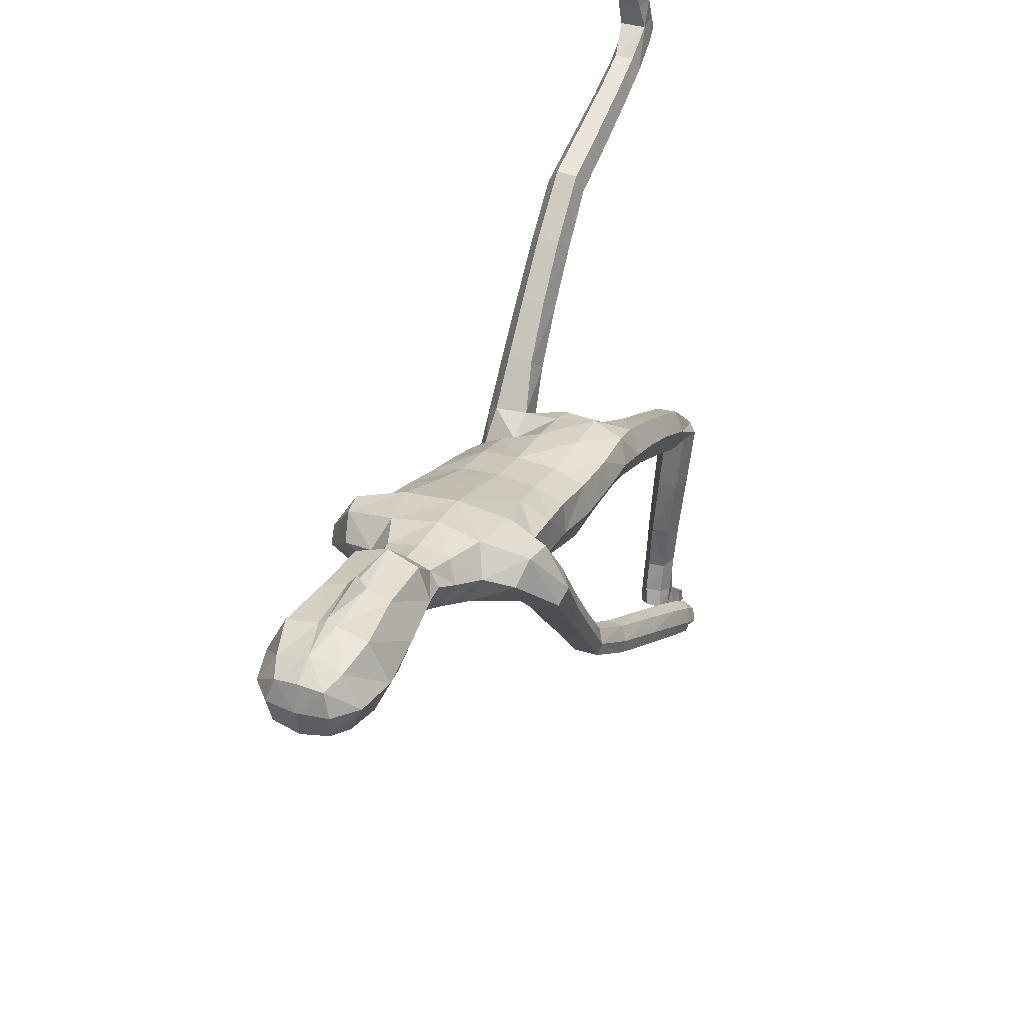
<metadata>
{"format":"obj","ext":"obj","renderer":"f3d","projection":"perspective","resolution":1024,"background":"white","views":[{"elev":37.5,"azim":-158.2,"up":"+Z"}]}
</metadata>
<code>
o Group1
v 0.000433 2.93 0.2508
v 0.1613 0.1173 0.813
v 0.1279 0.1369 0.8493
v 0.1222 0.1853 0.8192
v 0.1498 0.1627 0.7791
v 0.204 0.1188 0.8239
v 0.1774 0.1319 0.8507
v 0.1988 0.1678 0.7895
v 0.1592 0.2604 1.053
v 0.155 0.2525 1.025
v 0.1449 0.2124 1.03
v 0.1583 0.2314 1.068
v 0.2084 0.2561 1.049
v 0.2118 0.2476 1.024
v 0.2193 0.2266 1.059
v 0.4937 1.131 -0.5167
v 0.4767 1.099 -0.4929
v 0.4382 1.126 -0.5259
v 0.4783 1.146 -0.529
v 0.4882 1.183 -0.4954
v 0.4733 1.165 -0.4565
v 0.4842 1.193 -0.5227
v 0.2006 0.1992 1.004
v 0.2109 0.2139 0.8797
v 0.2258 0.1642 0.9213
v 0.2191 0.1364 0.8638
v 0.2169 0.1935 0.8301
v 0.2163 0.2322 0.9642
v 0.2279 0.1931 0.987
v 0.2149 0.2981 0.7806
v 0.1887 0.3232 0.822
v 0.1349 0.3164 0.8154
v 0.1304 0.2181 0.8813
v 0.1448 0.2324 0.9579
v 0.1189 0.2898 0.7686
v 0.1305 0.1498 0.8893
v 0.132 0.1774 0.9604
v 0.4452 1.104 -0.4714
v 0.4202 1.117 -0.5014
v 0.4309 1.154 -0.4481
v 0.4001 1.168 -0.4802
v 0.07863 3.091 0.3338
v 0.1067 3.032 0.3176
v 0.08645 3.107 0.4083
v 0.1435 3.04 0.4049
v 0.1049 1.309 0.09109
v 0.1258 1.214 0.216
v 0.1971 1.221 0.2225
v 0.1981 1.323 0.09329
v 0.2078 1.392 0.007178
v 0.1122 1.39 0.04558
v 0.1003 1.242 0.04257
v 0.1098 1.162 0.1648
v 0.1167 1.209 -0.01714
v 0.121 1.298 -0.1152
v 0.2139 1.295 -0.09646
v 0.2083 1.211 0.003145
v 0.1431 1.112 0.1345
v 0.4228 1.176 -0.5227
v 0.1977 0.1413 0.8838
v 0.2223 0.2118 1.028
v 0.1213 2.304 0.1772
v 0.08145 2.411 0.2271
v 0.06539 3.093 0.4739
v 0.08797 3.031 0.4924
v 0.1589 2.101 0.3253
v 0.2277 2.104 0.2829
v 0.2833 2.13 0.2686
v 0.2816 2.154 0.3133
v 0.1241 1.948 0.2714
v 0.2157 1.95 0.234
v 0.1282 2.254 0.352
v 0.2681 2.236 0.3238
v 0.3165 2.095 0.2069
v 0.3557 2.154 0.1914
v 0.252 2.296 0.262
v 0.164 2.32 0.279
v 0.344 2.2 0.1594
v 0.3545 2.042 0.03623
v 0.3477 2.079 0.01005
v 0.2641 2.2 0.1292
v 0.242 2.235 0.1665
v 0.2726 2.084 -0.003358
v 0.3527 1.953 -0.1401
v 0.2821 1.954 -0.1477
v 0.2442 2.044 0.02878
v 0.2281 2.151 0.1605
v 0.2576 1.917 -0.1179
v 0.2869 1.824 -0.2932
v 0.2646 1.79 -0.2652
v 0.2823 1.884 -0.08912
v 0.2696 2.004 0.0631
v 0.291 1.76 -0.2396
v 0.2962 1.613 -0.3478
v 0.3218 1.606 -0.3082
v 0.3386 1.764 -0.2412
v 0.332 1.886 -0.08881
v 0.3681 1.616 -0.3083
v 0.3649 1.424 -0.3627
v 0.4106 1.435 -0.3659
v 0.3901 1.633 -0.3468
v 0.3599 1.797 -0.2685
v 0.4308 1.452 -0.4054
v 0.4516 1.263 -0.4216
v 0.4687 1.28 -0.4621
v 0.4277 1.464 -0.4385
v 0.3875 1.646 -0.3808
v 0.4652 1.292 -0.4934
v 0.3942 1.273 -0.4934
v 0.357 1.446 -0.4413
v 0.3777 1.257 -0.4518
v 0.3373 1.429 -0.4006
v 0.4066 1.253 -0.4154
v 0.3184 1.63 -0.388
v 0.3562 1.827 -0.29
v 0.3569 1.921 -0.1165
v 0.3252 2.002 0.0656
v 0.2669 2.091 0.1943
v 0.2795 2.156 0.2017
v 0.2347 2.129 0.1987
v 0.2069 2.199 0.141
v 0.2296 1.98 0.1474
v 0.1914 2.016 0.06851
v 0.222 1.83 0.1028
v 0.1846 1.853 0.02674
v 0.2031 1.803 0.1837
v 0.2052 1.643 0.1216
v 0.2314 1.665 0.04505
v 0.1108 1.797 0.2124
v 0.1106 1.64 0.1662
v 0.1182 1.481 0.1032
v 0.2111 1.49 0.05226
v 0.236 1.492 -0.02349
v 0.2422 1.347 -0.04856
v 0.2038 1.489 -0.08561
v 0.2419 1.267 0.05258
v 0.238 1.172 0.1844
v 0.2127 1.118 0.1428
v 0.2361 1.058 0.326
v 0.2193 1.007 0.2818
v 0.1979 1.101 0.363
v 0.1995 0.9703 0.5062
v 0.2363 0.9309 0.4663
v 0.1329 1.096 0.3568
v 0.1362 0.9655 0.5014
v 0.114 1.048 0.3134
v 0.1173 0.9202 0.4574
v 0.1525 1.006 0.2788
v 0.1556 0.8812 0.4188
v 0.22 0.8838 0.4201
v 0.2206 0.768 0.5396
v 0.1584 0.7685 0.5364
v 0.2371 0.7886 0.5998
v 0.2293 0.6047 0.6631
v 0.2128 0.5845 0.6051
v 0.2014 0.8074 0.6519
v 0.1955 0.6242 0.714
v 0.1394 0.8067 0.6458
v 0.1358 0.6238 0.7075
v 0.1213 0.787 0.5881
v 0.1187 0.6043 0.6513
v 0.1534 0.5856 0.6005
v 0.1485 0.4094 0.6685
v 0.1179 0.4271 0.7159
v 0.2034 0.4097 0.6755
v 0.1983 0.274 0.7363
v 0.1473 0.2697 0.728
v 0.2197 0.429 0.7286
v 0.1893 0.4473 0.7768
v 0.1342 0.4451 0.7697
v 0.1156 1.503 -0.1071
v 0.1091 1.701 -0.05727
v 0.2002 1.683 -0.02987
v 0.1028 1.868 -0.007243
v 0.1071 2.041 0.038
v 0.1085 2.197 0.1016
v 0.08774 2.37 0.3618
v 0.1201 2.4 0.3065
v 0.1041 2.476 0.351
v 0.07033 2.458 0.3838
v 0.06384 2.508 0.2782
v 0.09075 2.614 0.3042
v 0.1288 2.59 0.4012
v 0.1171 2.768 0.3009
v 0.1242 2.928 0.3023
v 0.1695 2.929 0.4087
v 0.1533 2.761 0.4094
v 0.1107 2.929 0.5228
v 0.09015 2.753 0.5104
v 0.08581 2.568 0.4814
v 0.1933 0.1665 0.94
v 0.02295 2.751 0.5281
v 0.02058 2.924 0.5381
v 0.000671 3.101 0.3213
v 0.001112 3.041 0.2855
v -0.000315 1.234 0.07105
v -0.001056 1.324 0.1062
v 0.001534 1.229 -0.02621
v 0.002251 1.381 -0.1001
v 0.0022 1.28 -0.07658
v 0.000314 2.42 0.1872
v 0.00061 2.33 0.1435
v -0.002081 3.031 0.523
v -0.001487 3.098 0.482
v -0.000443 3.121 0.407
v -0.002381 1.95 0.2815
v -0.002736 2.1 0.3398
v -0.002671 2.241 0.3679
v -0.001612 1.642 0.1763
v -0.001886 1.797 0.2217
v -0.001431 1.467 0.1444
v 0.001162 1.707 -0.06679
v 0.001654 1.529 -0.09615
v 0.001049 1.874 -0.01721
v 0.001192 2.053 0.03056
v 0.001023 2.214 0.08501
v -0.002429 2.368 0.3801
v 2.7e-05 2.627 0.2579
v -4.8e-05 2.524 0.2391
v 0.000615 2.776 0.248
v 0.001671 2.93 0.2508
v -0.003685 2.747 0.5617
v -0.003051 2.924 0.5548
v -0.003588 2.565 0.5128
v -0.002434 2.449 0.3998
v -0.1318 0.7489 -1.028
v -0.09855 0.713 -1.046
v -0.09262 0.6884 -0.9941
v -0.1201 0.7298 -0.9772
v -0.1746 0.7422 -1.036
v -0.148 0.7164 -1.05
v -0.1691 0.72 -0.9817
v -0.1298 0.4943 -1.141
v -0.1256 0.5172 -1.122
v -0.1155 0.5471 -1.149
v -0.1289 0.5096 -1.169
v -0.179 0.5006 -1.139
v -0.1824 0.5219 -1.124
v -0.1899 0.5185 -1.165
v -0.4372 1.198 -0.6593
v -0.4201 1.163 -0.6405
v -0.3812 1.197 -0.6661
v -0.4219 1.216 -0.6679
v -0.4348 1.246 -0.6289
v -0.4211 1.223 -0.593
v -0.4299 1.261 -0.6539
v -0.1712 0.5724 -1.136
v -0.1815 0.6326 -1.026
v -0.1964 0.6491 -1.089
v -0.1897 0.7051 -1.058
v -0.1874 0.6761 -0.9977
v -0.1869 0.5689 -1.084
v -0.1986 0.5875 -1.126
v -0.1873 0.6466 -0.8865
v -0.1627 0.5974 -0.8814
v -0.1086 0.6044 -0.8837
v -0.101 0.6268 -1.024
v -0.1154 0.5724 -1.079
v -0.0908 0.6577 -0.8862
v -0.1011 0.6794 -1.071
v -0.1027 0.6157 -1.113
v -0.39 1.165 -0.6168
v -0.3641 1.185 -0.6425
v -0.3788 1.211 -0.5843
v -0.347 1.231 -0.612
v -0.07774 3.091 0.3317
v -0.1057 3.033 0.3147
v -0.08745 3.108 0.4059
v -0.1448 3.041 0.4011
v -0.1072 1.207 0.04483
v -0.1264 1.063 -0.03177
v -0.1982 1.06 -0.02772
v -0.2007 1.208 0.04239
v -0.211 1.326 0.09048
v -0.1165 1.304 0.1151
v -0.09739 1.233 -0.03796
v -0.106 1.101 -0.09334
v -0.1101 1.281 -0.09017
v -0.1149 1.4 -0.06915
v -0.2086 1.387 -0.04609
v -0.202 1.271 -0.08758
v -0.1356 1.12 -0.1505
v -0.368 1.246 -0.6534
v -0.1683 0.6895 -1.071
v -0.1929 0.5486 -1.148
v -0.1211 2.305 0.174
v -0.08192 2.411 0.2249
v -0.06826 3.093 0.4721
v -0.0917 3.032 0.49
v -0.1639 2.102 0.321
v -0.2315 2.105 0.2768
v -0.2863 2.132 0.2605
v -0.2857 2.156 0.3054
v -0.1286 1.948 0.2681
v -0.2191 1.952 0.2286
v -0.133 2.255 0.3485
v -0.2722 2.238 0.3166
v -0.3147 2.099 0.193
v -0.3546 2.157 0.1789
v -0.2542 2.297 0.2554
v -0.1664 2.321 0.2746
v -0.3432 2.204 0.1491
v -0.3473 2.051 0.01922
v -0.3407 2.09 -0.005192
v -0.2627 2.207 0.121
v -0.242 2.237 0.1602
v -0.2654 2.097 -0.01652
v -0.3393 1.97 -0.1606
v -0.2686 1.973 -0.1664
v -0.2369 2.056 0.01457
v -0.2264 2.158 0.1512
v -0.244 1.936 -0.1375
v -0.2671 1.85 -0.3173
v -0.2447 1.815 -0.2902
v -0.2686 1.9 -0.1108
v -0.2622 2.014 0.04655
v -0.271 1.783 -0.2665
v -0.2668 1.649 -0.399
v -0.294 1.635 -0.3627
v -0.3186 1.786 -0.2692
v -0.3183 1.902 -0.1117
v -0.3406 1.644 -0.3635
v -0.3274 1.464 -0.4501
v -0.3733 1.474 -0.4538
v -0.3614 1.666 -0.3997
v -0.34 1.82 -0.2955
v -0.3922 1.497 -0.491
v -0.4049 1.314 -0.5406
v -0.4207 1.336 -0.5785
v -0.3879 1.514 -0.5212
v -0.3576 1.685 -0.4308
v -0.4161 1.354 -0.6069
v -0.3445 1.337 -0.6064
v -0.3166 1.5 -0.5232
v -0.3295 1.315 -0.5673
v -0.2982 1.476 -0.4849
v -0.3599 1.303 -0.5338
v -0.2877 1.673 -0.4368
v -0.3365 1.851 -0.3157
v -0.3434 1.937 -0.1384
v -0.3178 2.011 0.04763
v -0.2647 2.096 0.1815
v -0.2807 2.158 0.194
v -0.2361 2.13 0.1924
v -0.2063 2.2 0.1354
v -0.2306 1.982 0.1415
v -0.1902 2.017 0.0636
v -0.2228 1.831 0.0978
v -0.1836 1.854 0.02259
v -0.2059 1.804 0.1791
v -0.2077 1.643 0.1327
v -0.2319 1.668 0.05152
v -0.1143 1.798 0.2099
v -0.1136 1.64 0.1638
v -0.1212 1.466 0.1465
v -0.2132 1.48 0.1073
v -0.2356 1.504 0.02958
v -0.2412 1.361 0.02305
v -0.2012 1.519 -0.04002
v -0.2401 1.236 -0.02328
v -0.2351 1.087 -0.08614
v -0.2056 1.115 -0.1472
v -0.2313 0.9231 -0.1661
v -0.2104 0.9544 -0.2242
v -0.1967 0.896 -0.1132
v -0.1955 0.7247 -0.2091
v -0.2288 0.7568 -0.2582
v -0.1313 0.8997 -0.1161
v -0.1319 0.728 -0.211
v -0.1085 0.9308 -0.1715
v -0.1092 0.7621 -0.2637
v -0.1435 0.9559 -0.2222
v -0.1442 0.7917 -0.3125
v -0.2086 0.7917 -0.3133
v -0.2077 0.6639 -0.3596
v -0.1455 0.6648 -0.3557
v -0.226 0.6017 -0.3666
v -0.212 0.6227 -0.5596
v -0.1938 0.6833 -0.5526
v -0.192 0.5456 -0.3709
v -0.1799 0.5674 -0.5628
v -0.13 0.5493 -0.3671
v -0.1201 0.5715 -0.5586
v -0.1101 0.6093 -0.3597
v -0.1013 0.63 -0.5517
v -0.1344 0.6851 -0.5479
v -0.1235 0.6986 -0.736
v -0.09444 0.6473 -0.7394
v -0.1785 0.6939 -0.7403
v -0.169 0.6959 -0.8883
v -0.1178 0.7035 -0.887
v -0.1964 0.6382 -0.746
v -0.1676 0.5859 -0.7492
v -0.1124 0.5915 -0.7466
v -0.1122 1.53 -0.07616
v -0.1069 1.701 -0.05963
v -0.1988 1.687 -0.02738
v -0.101 1.868 -0.009516
v -0.105 2.042 0.03524
v -0.107 2.198 0.09875
v -0.09206 2.371 0.3594
v -0.1227 2.401 0.3032
v -0.1075 2.477 0.3482
v -0.07468 2.459 0.3819
v -0.06506 2.508 0.2765
v -0.09199 2.614 0.3017
v -0.1327 2.591 0.3977
v -0.1173 2.769 0.2978
v -0.1235 2.929 0.2989
v -0.1716 2.93 0.4041
v -0.1565 2.762 0.4052
v -0.1159 2.93 0.5198
v -0.09607 2.754 0.5079
v -0.09208 2.569 0.479
v -0.1639 0.6364 -1.103
v -0.02939 2.751 0.5274
v -0.02622 2.925 0.5375
v -0.003473 2.737 0.5435
f 2 3 5
f 2 6 7
f 2 5 8
f 9 10 12
f 9 13 10
f 9 12 13
f 16 17 18
f 16 20 21
f 16 19 20
f 12 11 15
f 24 25 26
f 24 28 25
f 24 27 31
f 24 31 33
f 24 33 34
f 33 32 35
f 33 4 36
f 33 36 37
f 38 39 17
f 38 40 39
f 38 17 21
f 42 43 195
f 42 44 45
f 46 47 49
f 46 49 51
f 46 52 53
f 46 51 197
f 46 196 52
f 54 55 56
f 54 200 55
f 54 52 198
f 54 58 52
f 19 18 59
f 7 60 36
f 7 6 26
f 61 14 15
f 61 29 28
f 61 15 23
f 62 202 63
f 39 41 59
f 64 204 203
f 64 44 205
f 44 64 45
f 66 67 69
f 66 70 67
f 66 207 70
f 66 72 207
f 66 69 73
f 73 69 75
f 73 76 77
f 73 75 78
f 78 75 80
f 78 81 76
f 78 80 81
f 83 80 84
f 83 86 81
f 83 85 86
f 88 85 89
f 88 91 92
f 88 90 91
f 93 90 94
f 93 96 97
f 93 95 96
f 98 95 99
f 98 101 102
f 98 100 101
f 103 100 104
f 103 106 101
f 103 105 108
f 108 105 22
f 108 109 110
f 108 22 109
f 109 111 110
f 109 59 41
f 111 113 99
f 111 41 113
f 113 104 100
f 113 40 104
f 112 94 110
f 112 99 95
f 114 107 106
f 114 89 107
f 114 94 90
f 115 102 107
f 115 84 116
f 115 89 85
f 116 97 96
f 116 79 97
f 116 84 79
f 117 92 91
f 117 74 118
f 117 79 74
f 118 87 86
f 118 68 87
f 118 74 68
f 119 82 81
f 119 120 82
f 119 68 120
f 120 122 123
f 120 67 122
f 122 124 125
f 122 71 124
f 126 127 124
f 126 129 130
f 126 71 129
f 129 210 209
f 129 70 210
f 209 211 131
f 211 197 51
f 131 132 130
f 131 51 50
f 132 133 128
f 132 50 134
f 134 56 135
f 134 136 57
f 134 50 136
f 136 137 138
f 136 49 137
f 137 139 140
f 137 48 141
f 141 142 139
f 141 144 145
f 141 48 144
f 144 146 147
f 144 47 146
f 146 148 147
f 146 53 58
f 148 140 149
f 148 58 138
f 150 151 149
f 150 143 151
f 150 140 139
f 153 154 151
f 153 156 157
f 153 143 156
f 156 158 159
f 156 142 158
f 158 160 159
f 158 145 147
f 160 152 162
f 160 147 149
f 162 163 161
f 162 155 163
f 162 152 155
f 165 166 163
f 165 168 30
f 165 155 154
f 168 169 31
f 168 154 157
f 169 170 31
f 169 157 159
f 170 164 32
f 170 159 164
f 166 8 5
f 166 30 27
f 167 35 163
f 167 5 4
f 138 58 57
f 135 171 173
f 135 56 55
f 135 173 133
f 171 213 172
f 171 55 199
f 212 214 174
f 214 215 175
f 215 216 176
f 175 123 174
f 175 176 123
f 174 125 172
f 173 125 128
f 104 21 105
f 72 177 208
f 72 77 177
f 178 179 180
f 178 63 181
f 178 77 63
f 181 182 179
f 181 219 218
f 181 63 201
f 218 220 184
f 220 1 185
f 1 195 43
f 185 186 187
f 185 43 186
f 186 188 187
f 186 45 65
f 188 193 189
f 188 65 193
f 222 418 192
f 224 225 190
f 225 217 180
f 190 183 189
f 190 180 183
f 187 183 182
f 205 44 42
f 216 202 176
f 62 82 121
f 62 77 76
f 60 191 36
f 60 26 25
f 191 23 37
f 191 25 29
f 37 11 34
f 34 10 28
f 26 6 27
f 193 223 192
f 418 224 192
f 226 229 227
f 226 227 231
f 226 230 232
f 233 236 234
f 233 234 237
f 233 237 236
f 240 243 242
f 240 241 245
f 240 244 243
f 236 239 235
f 248 251 250
f 248 249 252
f 248 255 251
f 248 257 255
f 248 252 258
f 257 228 259
f 257 260 228
f 257 258 261
f 262 241 263
f 262 263 264
f 262 264 245
f 266 194 195
f 266 267 269
f 270 273 271
f 270 275 273
f 270 271 277
f 270 196 197
f 270 276 196
f 278 281 280
f 278 279 200
f 278 200 198
f 278 276 282
f 243 246 283
f 231 227 260
f 231 284 250
f 285 239 238
f 285 238 252
f 285 253 247
f 286 287 202
f 263 242 283
f 288 289 203
f 288 204 205
f 289 288 269
f 290 293 291
f 290 291 294
f 290 294 207
f 290 207 296
f 290 296 297
f 297 299 293
f 297 296 301
f 297 300 302
f 302 304 299
f 302 300 305
f 302 305 304
f 307 309 308
f 307 305 310
f 307 310 309
f 312 314 313
f 312 310 316
f 312 315 314
f 317 319 318
f 317 315 321
f 317 320 319
f 322 324 323
f 322 320 326
f 322 325 324
f 327 329 328
f 327 325 330
f 327 330 332
f 332 246 329
f 332 330 334
f 332 333 246
f 333 334 335
f 333 335 265
f 335 336 323
f 335 337 265
f 337 323 324
f 337 328 264
f 336 334 318
f 336 318 319
f 338 334 330
f 338 331 313
f 338 313 314
f 339 331 326
f 339 326 340
f 339 308 309
f 340 326 320
f 340 321 303
f 340 303 308
f 341 321 315
f 341 316 342
f 341 298 303
f 342 316 310
f 342 311 292
f 342 292 298
f 343 311 305
f 343 306 344
f 343 344 292
f 344 345 347
f 344 346 291
f 346 347 349
f 346 348 295
f 350 348 351
f 350 351 354
f 350 353 295
f 353 354 209
f 353 210 294
f 209 354 355
f 211 355 275
f 355 354 356
f 355 356 274
f 356 351 352
f 356 357 358
f 358 357 359
f 358 280 281
f 358 360 274
f 360 281 362
f 360 361 273
f 361 362 364
f 361 363 365
f 365 363 366
f 365 366 369
f 365 368 272
f 368 369 371
f 368 370 271
f 370 371 372
f 370 372 282
f 372 373 364
f 372 364 362
f 374 373 375
f 374 375 367
f 374 367 363
f 377 375 378
f 377 378 381
f 377 380 367
f 380 381 383
f 380 382 366
f 382 383 384
f 382 384 371
f 384 385 386
f 384 376 373
f 386 385 387
f 386 387 379
f 386 379 376
f 389 387 390
f 389 390 254
f 389 392 378
f 392 254 255
f 392 393 381
f 393 255 394
f 393 394 383
f 394 256 388
f 394 388 383
f 390 391 229
f 390 232 251
f 391 387 259
f 391 259 228
f 362 281 282
f 359 397 395
f 359 395 279
f 359 357 397
f 395 396 213
f 395 213 199
f 212 396 398
f 214 398 399
f 215 399 400
f 399 398 347
f 399 347 400
f 398 396 349
f 397 352 349
f 328 329 245
f 296 208 401
f 296 401 301
f 402 401 404
f 402 403 405
f 402 287 301
f 405 403 406
f 405 406 218
f 405 219 201
f 218 406 408
f 220 408 409
f 221 409 267
f 409 408 411
f 409 410 267
f 410 411 412
f 410 412 289
f 412 413 417
f 412 417 289
f 222 416 418
f 224 414 225
f 225 404 217
f 414 413 407
f 414 407 404
f 411 408 406
f 205 194 266
f 216 400 202
f 286 400 345
f 286 306 300
f 284 260 415
f 284 415 249
f 415 261 247
f 415 247 253
f 261 258 235
f 258 252 234
f 250 251 230
f 417 416 223
f 414 224 416
f 3 4 5
f 3 2 7
f 6 2 8
f 10 11 12
f 13 14 10
f 12 15 13
f 19 16 18
f 17 16 21
f 19 22 20
f 11 23 15
f 27 24 26
f 28 29 25
f 27 30 31
f 31 32 33
f 28 24 34
f 4 33 35
f 4 3 36
f 34 33 37
f 375 377 367
f 40 41 39
f 40 38 21
f 194 42 195
f 43 42 45
f 47 48 49
f 49 50 51
f 47 46 53
f 196 46 197
f 196 198 52
f 57 54 56
f 200 199 55
f 200 54 198
f 58 53 52
f 22 19 59
f 3 7 36
f 60 7 26
f 14 13 15
f 14 61 28
f 29 61 23
f 202 201 63
f 18 39 59
f 65 64 203
f 204 64 205
f 241 242 263
f 67 68 69
f 70 71 67
f 207 206 70
f 72 208 207
f 72 66 73
f 69 74 75
f 72 73 77
f 76 73 78
f 75 79 80
f 81 82 76
f 80 83 81
f 85 83 84
f 86 87 81
f 85 88 86
f 90 88 89
f 86 88 92
f 90 93 91
f 95 93 94
f 91 93 97
f 95 98 96
f 100 98 99
f 96 98 102
f 100 103 101
f 105 103 104
f 106 107 101
f 106 103 108
f 105 20 22
f 106 108 110
f 22 59 109
f 111 112 110
f 111 109 41
f 112 111 99
f 41 40 113
f 99 113 100
f 40 21 104
f 94 114 110
f 94 112 95
f 110 114 106
f 89 115 107
f 89 114 90
f 102 101 107
f 102 115 116
f 84 115 85
f 102 116 96
f 79 117 97
f 84 80 79
f 97 117 91
f 92 117 118
f 79 75 74
f 92 118 86
f 68 119 87
f 74 69 68
f 87 119 81
f 120 121 82
f 68 67 120
f 121 120 123
f 67 71 122
f 123 122 125
f 71 126 124
f 127 128 124
f 127 126 130
f 71 70 129
f 130 129 209
f 70 206 210
f 130 209 131
f 131 211 51
f 132 127 130
f 132 131 50
f 127 132 128
f 133 132 134
f 133 134 135
f 56 134 57
f 50 49 136
f 57 136 138
f 49 48 137
f 138 137 140
f 139 137 141
f 142 143 139
f 142 141 145
f 48 47 144
f 145 144 147
f 47 53 146
f 148 149 147
f 148 146 58
f 140 150 149
f 140 148 138
f 151 152 149
f 143 150 139
f 154 155 151
f 154 153 157
f 143 142 156
f 157 156 159
f 142 145 158
f 160 161 159
f 160 158 147
f 161 160 162
f 152 160 149
f 163 164 161
f 155 165 163
f 152 151 155
f 166 167 163
f 166 165 30
f 168 165 154
f 30 168 31
f 169 168 157
f 170 32 31
f 170 169 159
f 164 35 32
f 159 161 164
f 167 166 5
f 8 166 27
f 35 164 163
f 35 167 4
f 58 54 57
f 171 172 173
f 171 135 55
f 173 128 133
f 213 212 172
f 213 171 199
f 172 212 174
f 174 214 175
f 175 215 176
f 123 125 174
f 176 121 123
f 125 173 172
f 125 124 128
f 21 20 105
f 177 217 208
f 77 178 177
f 177 178 180
f 179 178 181
f 77 62 63
f 182 183 179
f 182 181 218
f 219 181 201
f 182 218 184
f 184 220 185
f 185 1 43
f 184 185 187
f 43 45 186
f 188 189 187
f 188 186 65
f 193 192 189
f 65 203 193
f 203 223 193
f 225 180 190
f 217 177 180
f 183 187 189
f 180 179 183
f 184 187 182
f 194 205 42
f 202 62 176
f 176 62 121
f 82 62 76
f 191 37 36
f 191 60 25
f 23 11 37
f 23 191 29
f 11 10 34
f 10 14 28
f 6 8 27
f 223 222 192
f 288 268 269
f 189 192 190
f 229 228 227
f 230 226 231
f 229 226 232
f 236 235 234
f 234 238 237
f 237 239 236
f 241 240 242
f 244 240 245
f 244 246 243
f 239 247 235
f 249 248 250
f 249 253 252
f 255 254 251
f 257 256 255
f 257 248 258
f 256 257 259
f 260 227 228
f 260 257 261
f 39 18 17
f 263 265 264
f 241 262 245
f 267 266 195
f 268 266 269
f 273 272 271
f 275 274 273
f 276 270 277
f 275 270 197
f 276 198 196
f 279 278 280
f 279 199 200
f 276 278 198
f 276 277 282
f 242 243 283
f 284 231 260
f 230 231 250
f 239 237 238
f 253 285 252
f 239 285 247
f 287 201 202
f 265 263 283
f 204 288 203
f 268 288 205
f 64 65 45
f 293 292 291
f 291 295 294
f 294 206 207
f 207 208 296
f 293 290 297
f 299 298 293
f 300 297 301
f 299 297 302
f 304 303 299
f 300 306 305
f 305 307 304
f 304 307 308
f 305 311 310
f 310 312 309
f 309 312 313
f 315 312 316
f 315 317 314
f 314 317 318
f 320 317 321
f 320 322 319
f 319 322 323
f 325 322 326
f 325 327 324
f 324 327 328
f 325 331 330
f 329 327 332
f 246 244 329
f 333 332 334
f 333 283 246
f 334 336 335
f 283 333 265
f 337 335 323
f 337 264 265
f 328 337 324
f 328 245 264
f 334 338 318
f 323 336 319
f 331 338 330
f 331 339 313
f 318 338 314
f 331 325 326
f 308 339 340
f 313 339 309
f 321 340 320
f 321 341 303
f 303 304 308
f 316 341 315
f 298 341 342
f 298 299 303
f 311 342 310
f 311 343 292
f 292 293 298
f 306 343 305
f 306 345 344
f 344 291 292
f 346 344 347
f 346 295 291
f 348 346 349
f 348 350 295
f 348 352 351
f 353 350 354
f 353 294 295
f 210 353 209
f 210 206 294
f 211 209 355
f 197 211 275
f 354 351 356
f 275 355 274
f 357 356 352
f 274 356 358
f 280 358 359
f 360 358 281
f 360 273 274
f 361 360 362
f 361 272 273
f 363 361 364
f 272 361 365
f 363 367 366
f 368 365 369
f 368 271 272
f 370 368 371
f 370 277 271
f 371 373 372
f 277 370 282
f 373 374 364
f 282 372 362
f 373 376 375
f 143 153 151
f 364 374 363
f 375 379 378
f 380 377 381
f 380 366 367
f 382 380 383
f 382 369 366
f 383 385 384
f 369 382 371
f 376 384 386
f 371 384 373
f 385 388 387
f 387 389 379
f 379 375 376
f 387 391 390
f 392 389 254
f 379 389 378
f 393 392 255
f 378 392 381
f 255 256 394
f 381 393 383
f 256 259 388
f 388 385 383
f 232 390 229
f 254 390 251
f 387 388 259
f 229 391 228
f 281 278 282
f 397 396 395
f 280 359 279
f 357 352 397
f 396 212 213
f 279 395 199
f 214 212 398
f 215 214 399
f 216 215 400
f 398 349 347
f 347 345 400
f 396 397 349
f 352 348 349
f 329 244 245
f 208 217 401
f 401 402 301
f 403 402 404
f 287 402 405
f 287 286 301
f 403 407 406
f 219 405 218
f 287 405 201
f 220 218 408
f 221 220 409
f 195 221 267
f 410 409 411
f 410 269 267
f 411 413 412
f 269 410 289
f 413 416 417
f 417 223 203
f 289 417 203
f 414 404 225
f 404 401 217
f 413 411 407
f 407 403 404
f 407 411 406
f 268 205 266
f 400 286 202
f 306 286 345
f 301 286 300
f 260 261 415
f 250 284 249
f 261 235 247
f 249 415 253
f 258 234 235
f 252 238 234
f 251 232 230
f 416 222 223
f 224 190 192
f 416 413 414
f 224 418 416

</code>
